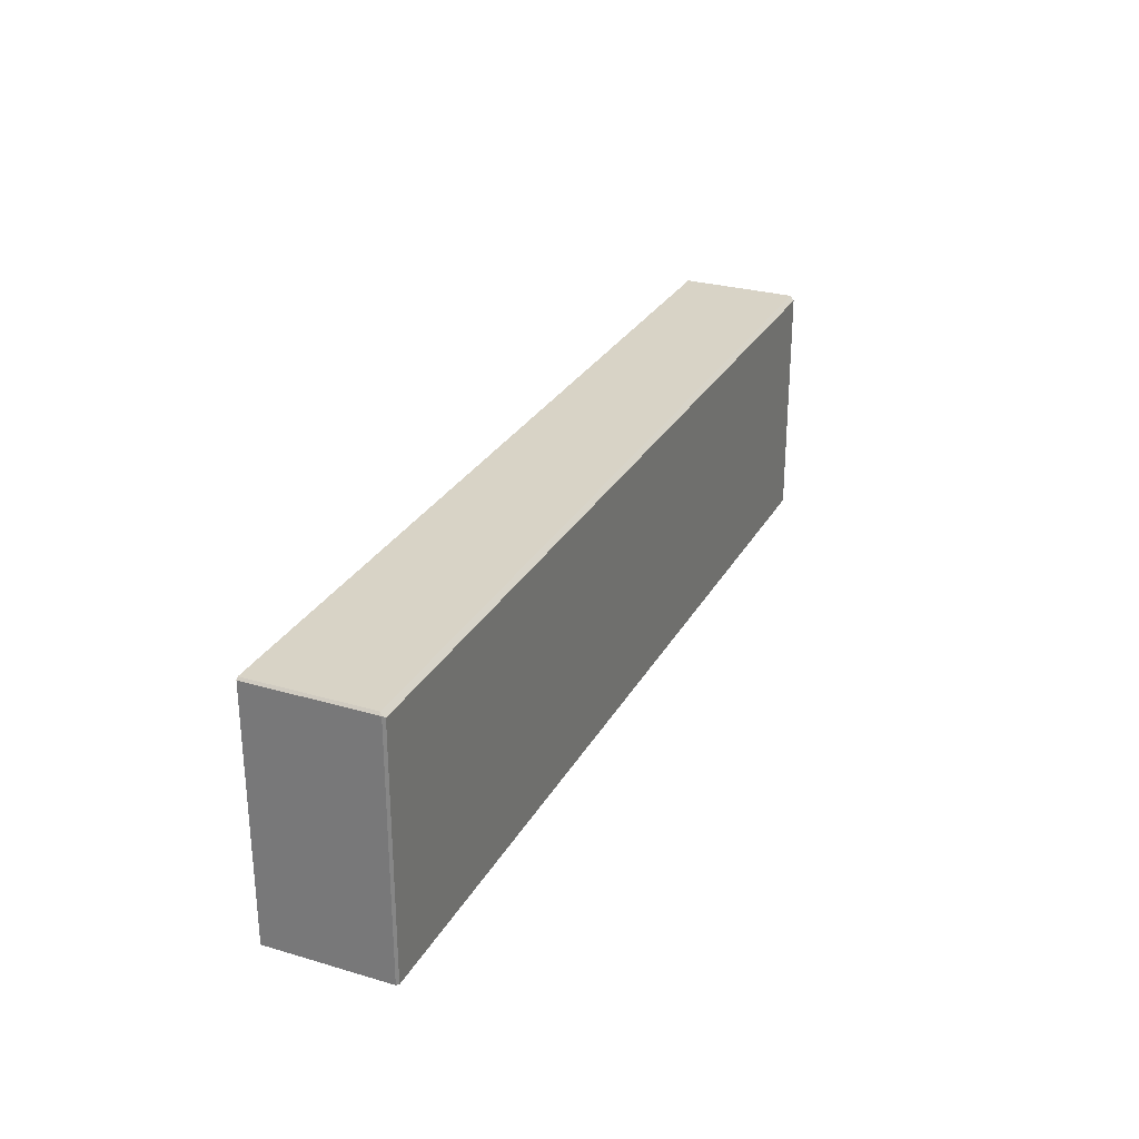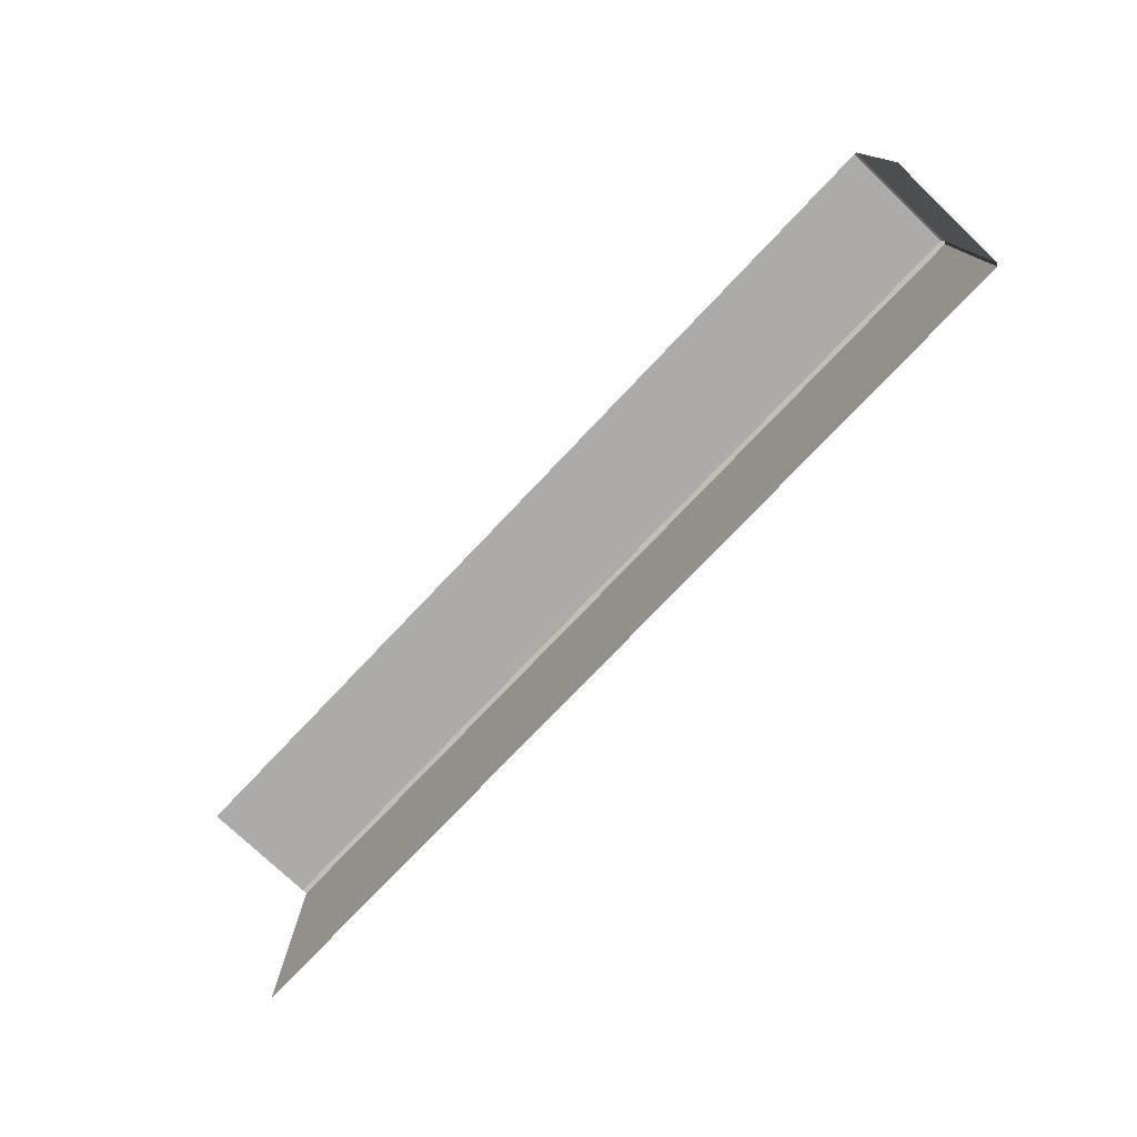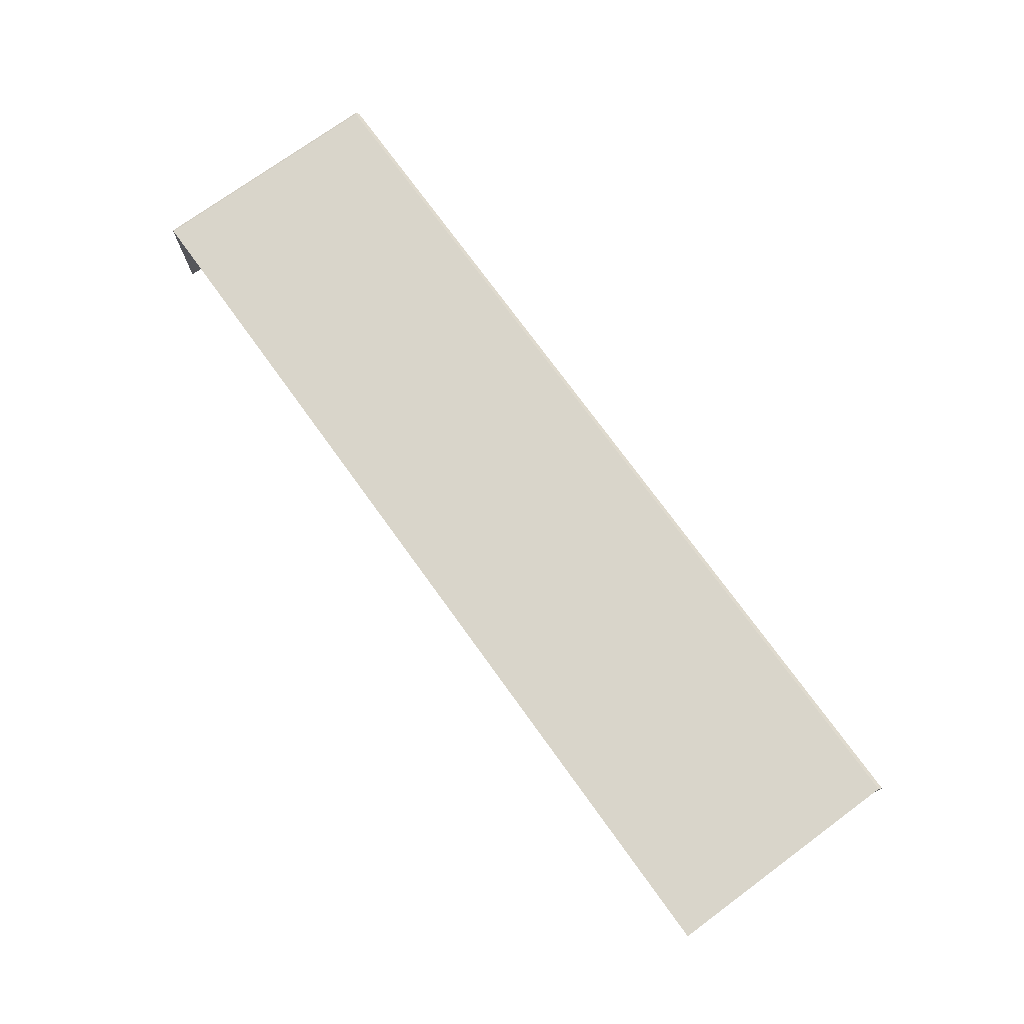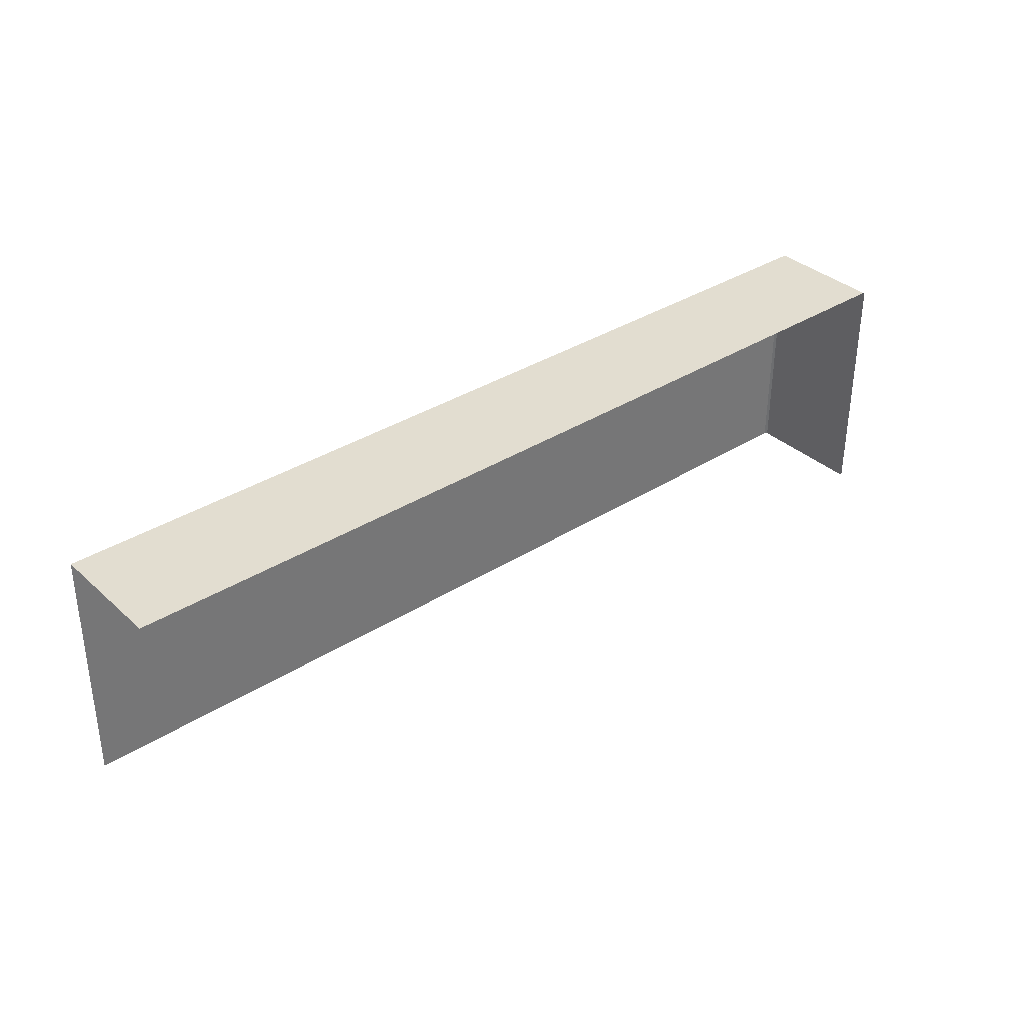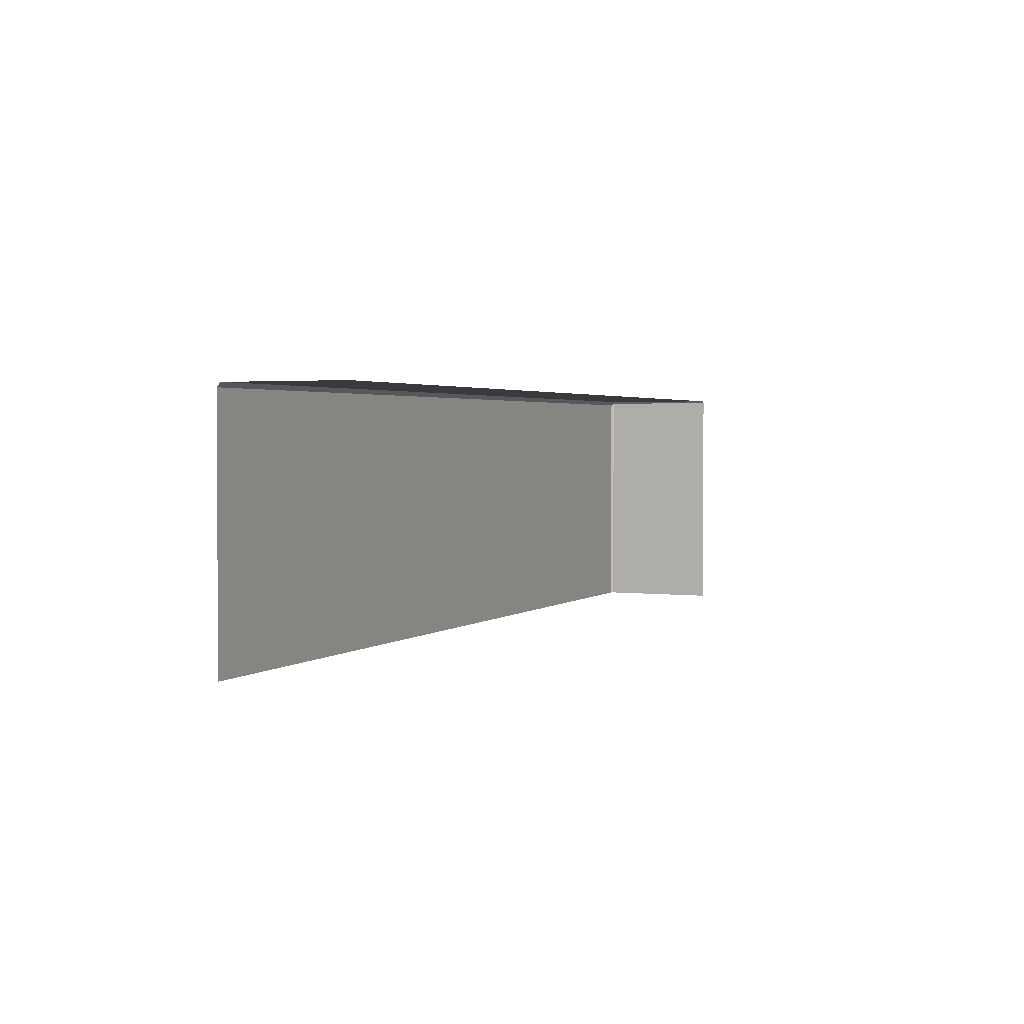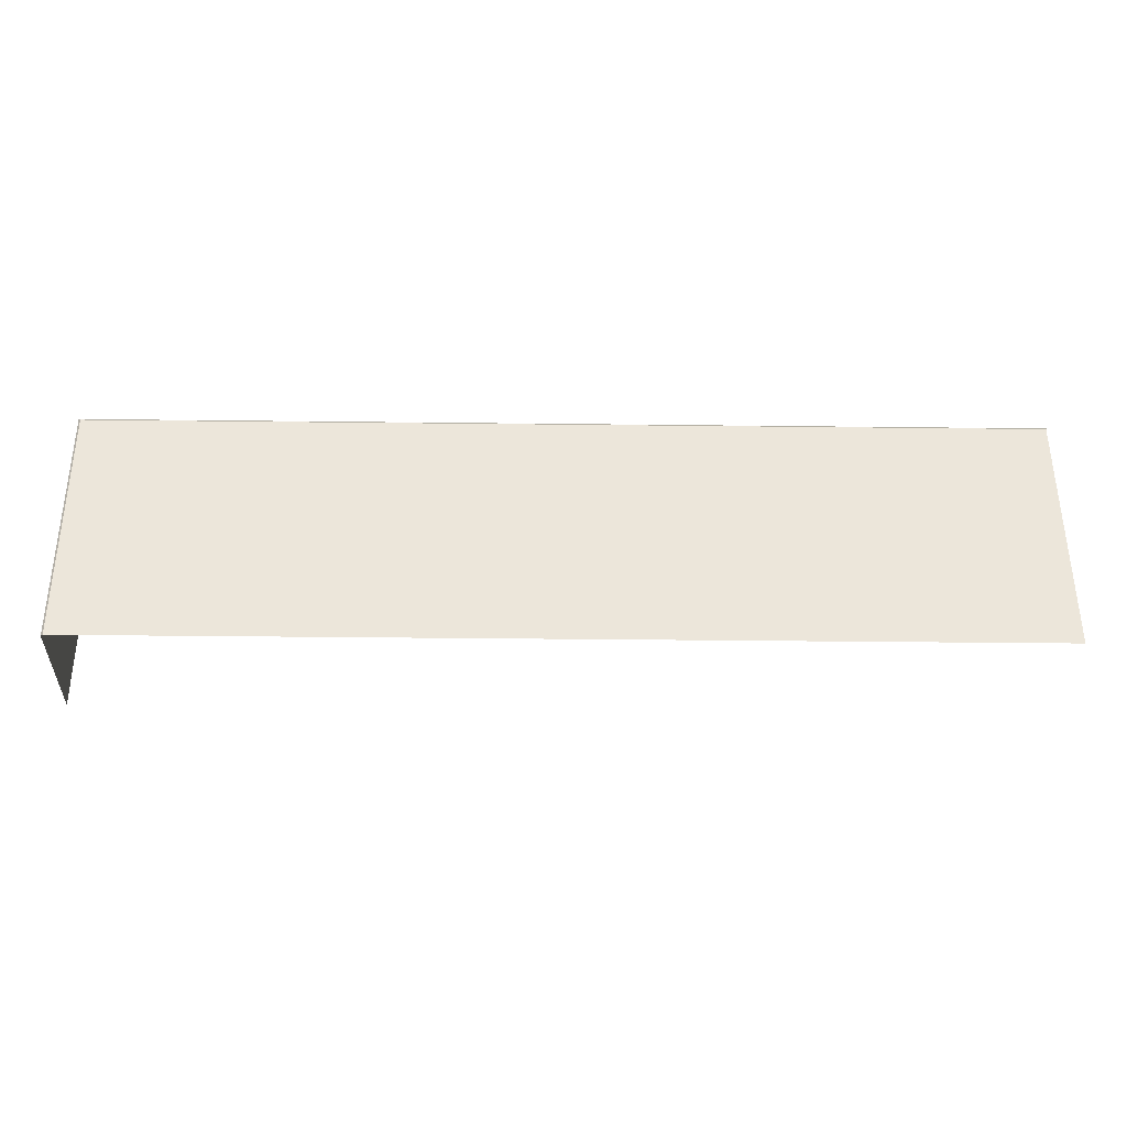
<metadata>
{"format":"obj","ext":"obj","renderer":"f3d","projection":"perspective","resolution":1024,"background":"white","views":[{"elev":28.1,"azim":-66.1,"up":"+Y"},{"elev":-76.3,"azim":-133.5,"up":"+Y"},{"elev":74.7,"azim":54.1,"up":"+Z"},{"elev":35.2,"azim":139.9,"up":"+Y"},{"elev":2.4,"azim":113.6,"up":"+Y"},{"elev":-34.3,"azim":-0.9,"up":"+Y"}]}
</metadata>
<code>
g default
v 748.6 -200 100
v 748.6 200 -100
v -758 -200 -100
v 748.6 200 93.01
v 745.7 193 100
v -754.5 -200 100
v -758 -200 96.5
v -754.5 193 100
v -758 196.5 96.5
v -758 196.5 -100
v -754.5 200 -100
v -754.5 200 93.01
g Beginning
f 3 7 9 10
f 8 6 1 5
f 11 12 4 2
f 12 9 8 5 4
f 7 6 8 9
f 11 10 9 12

</code>
